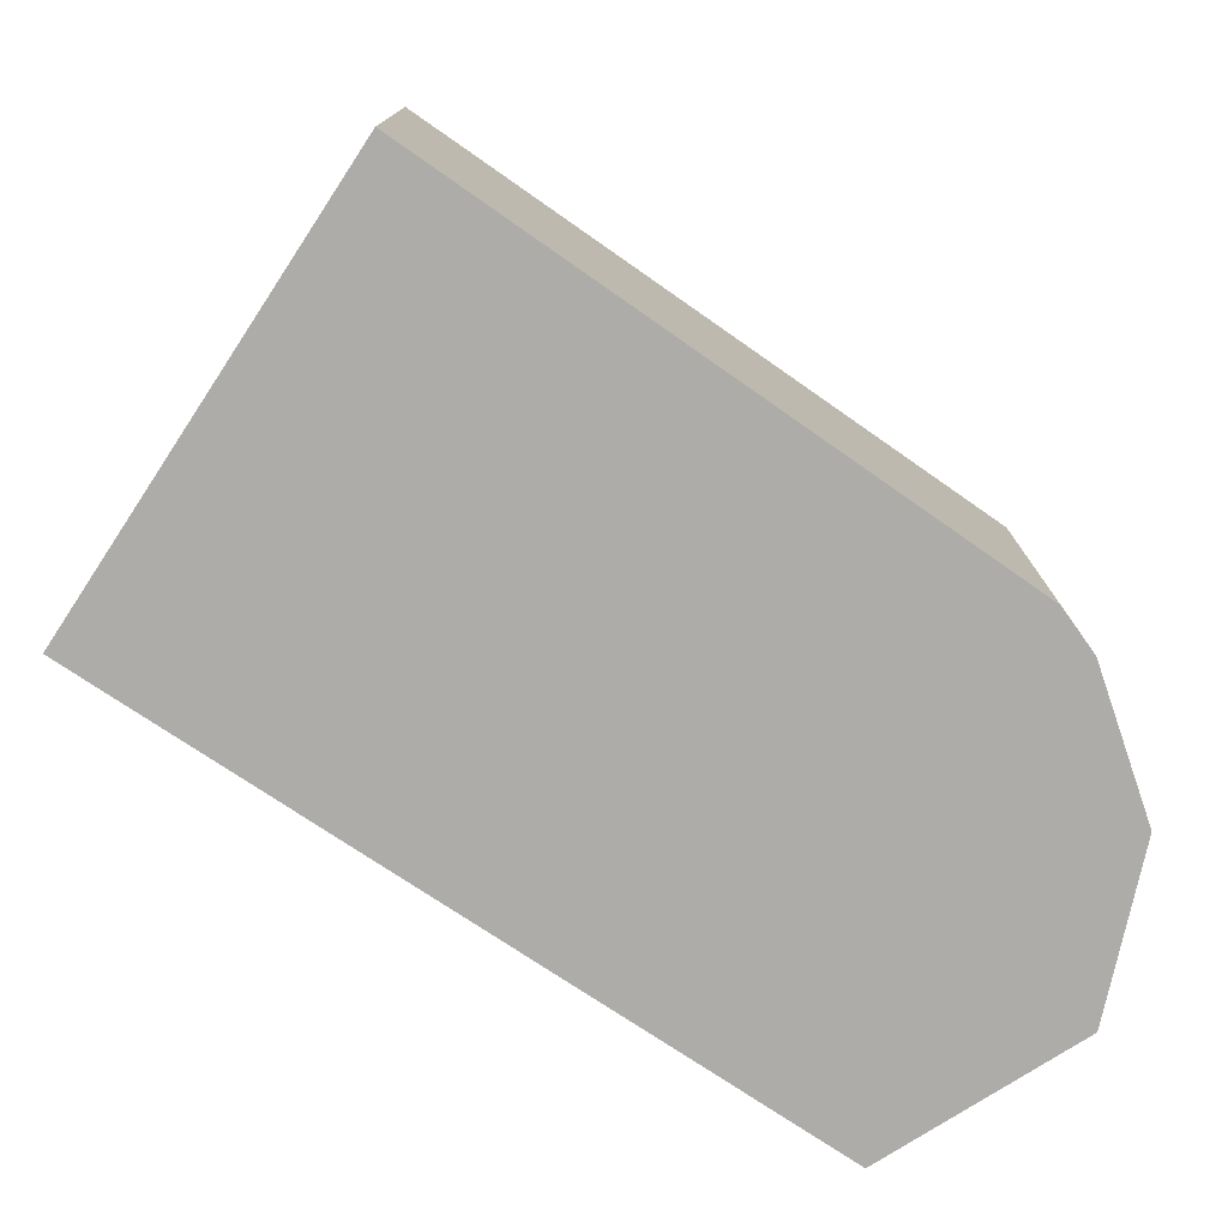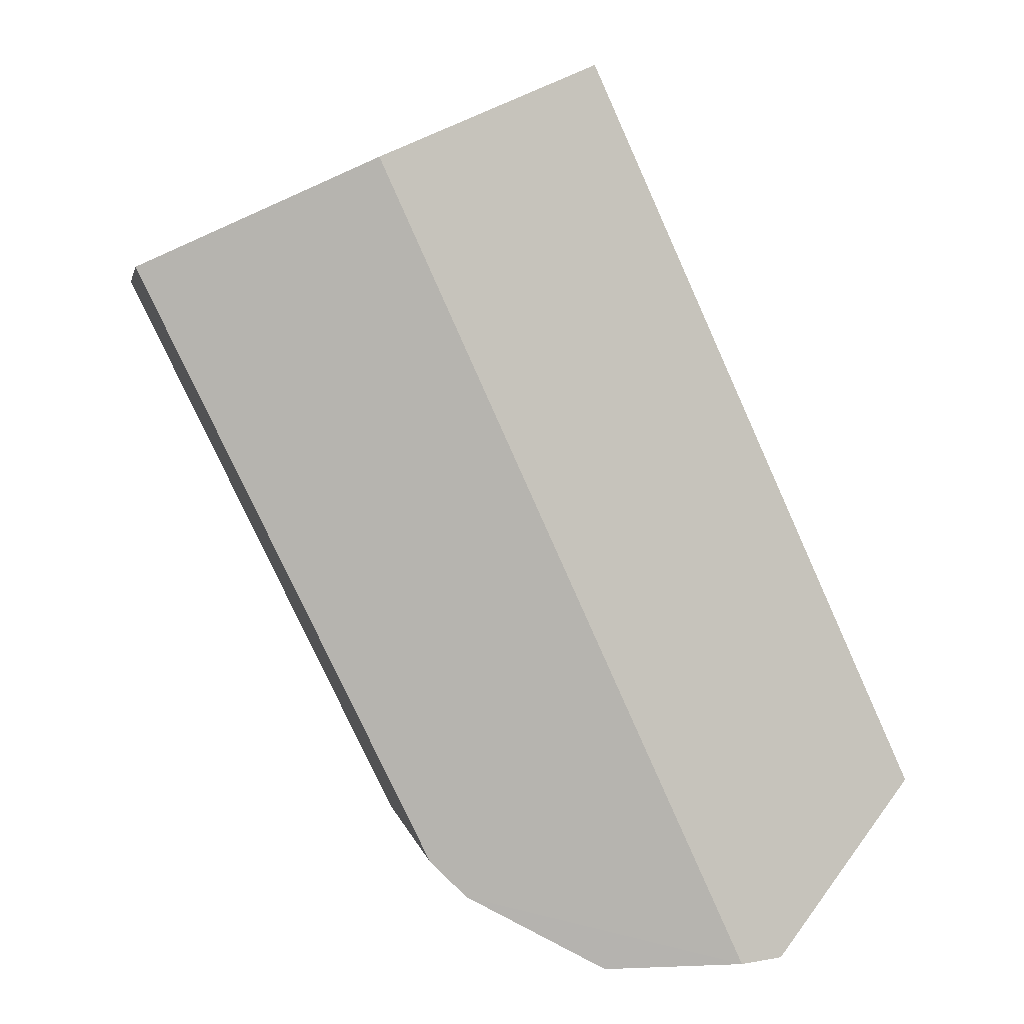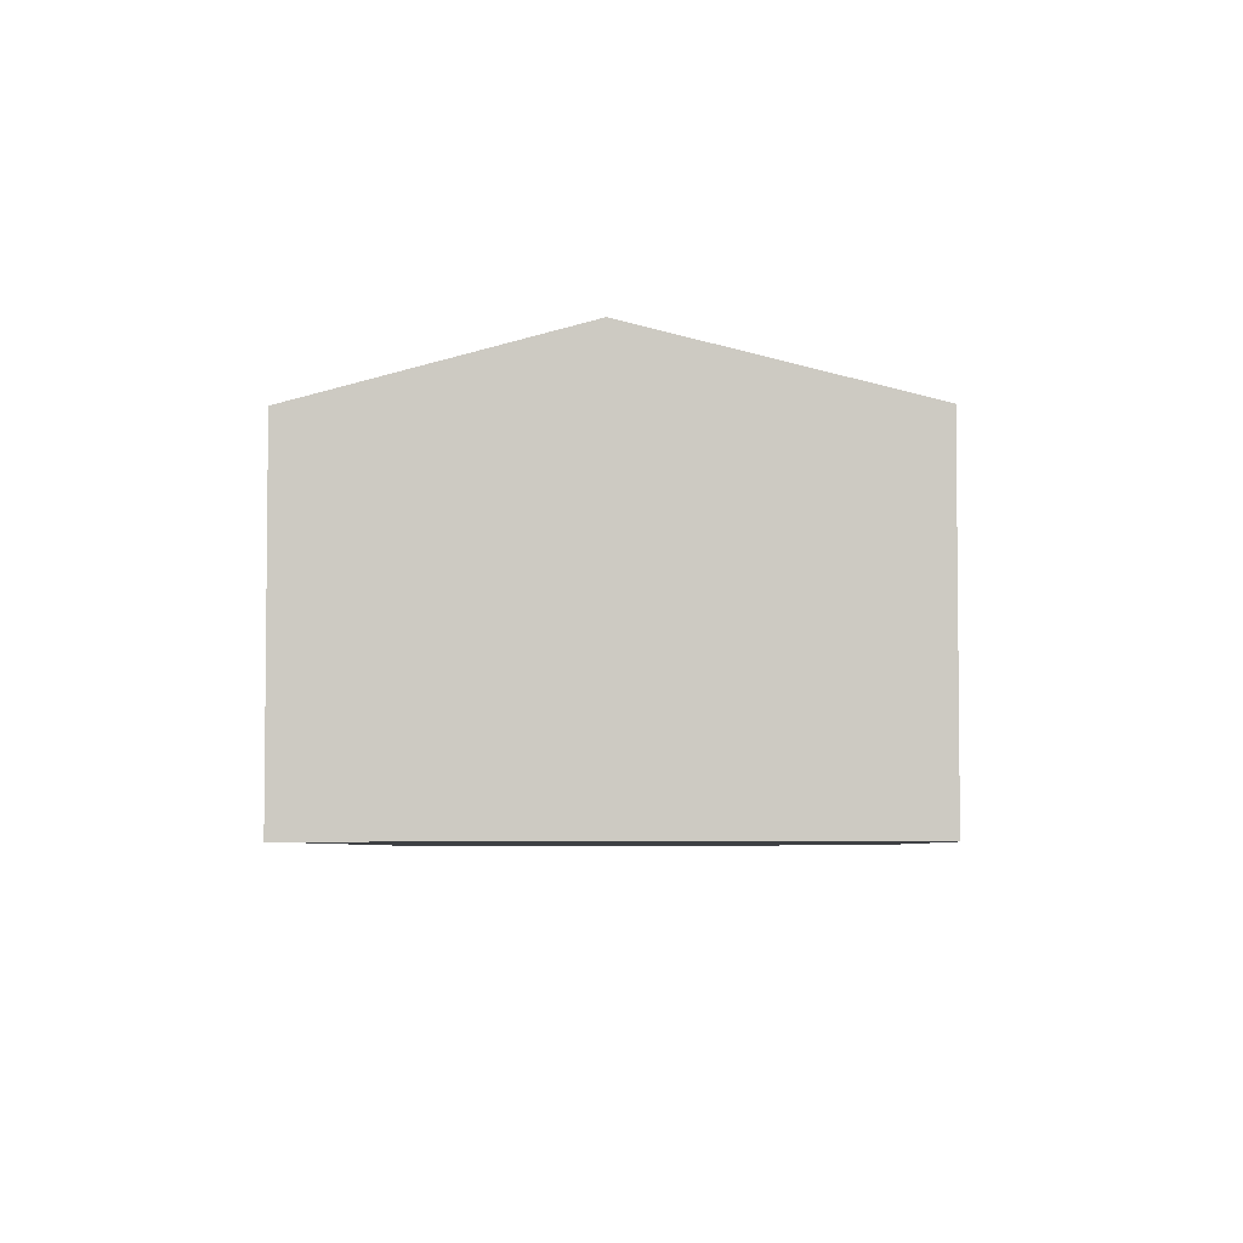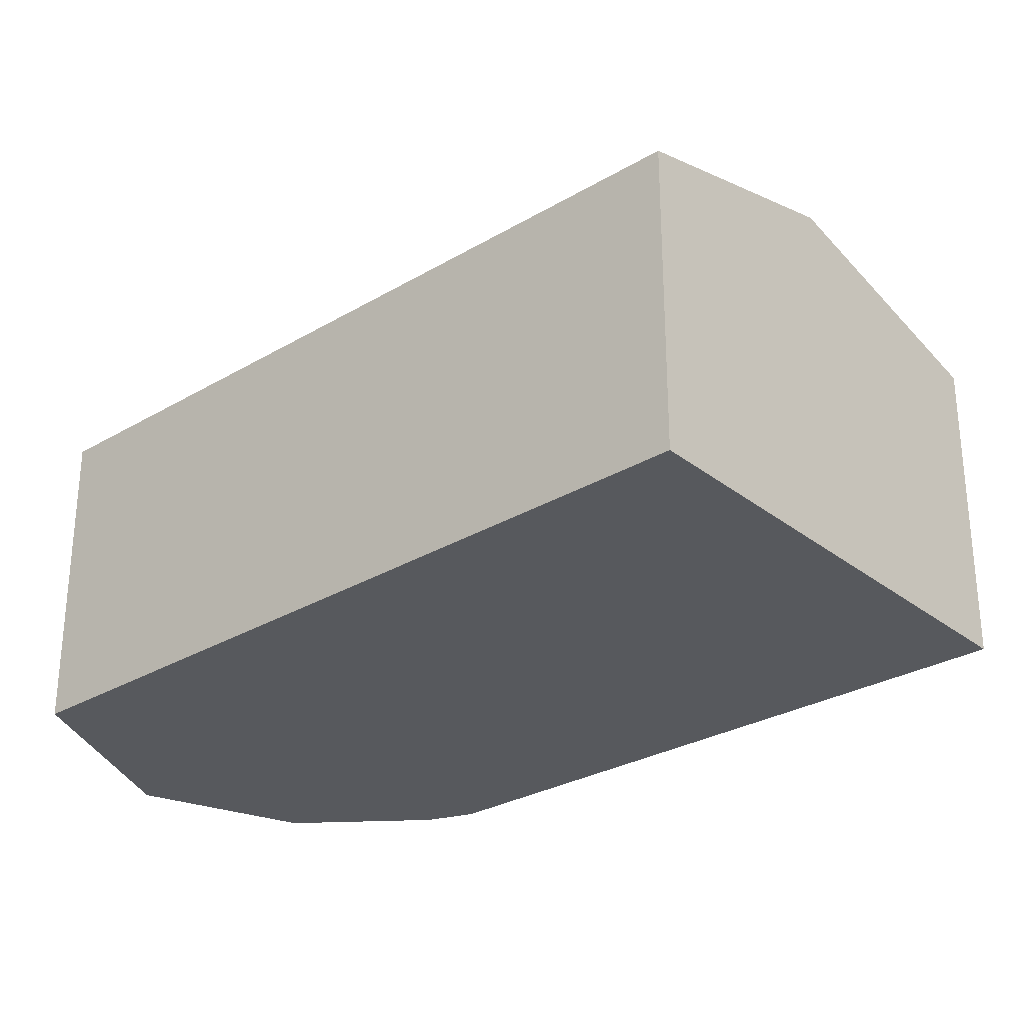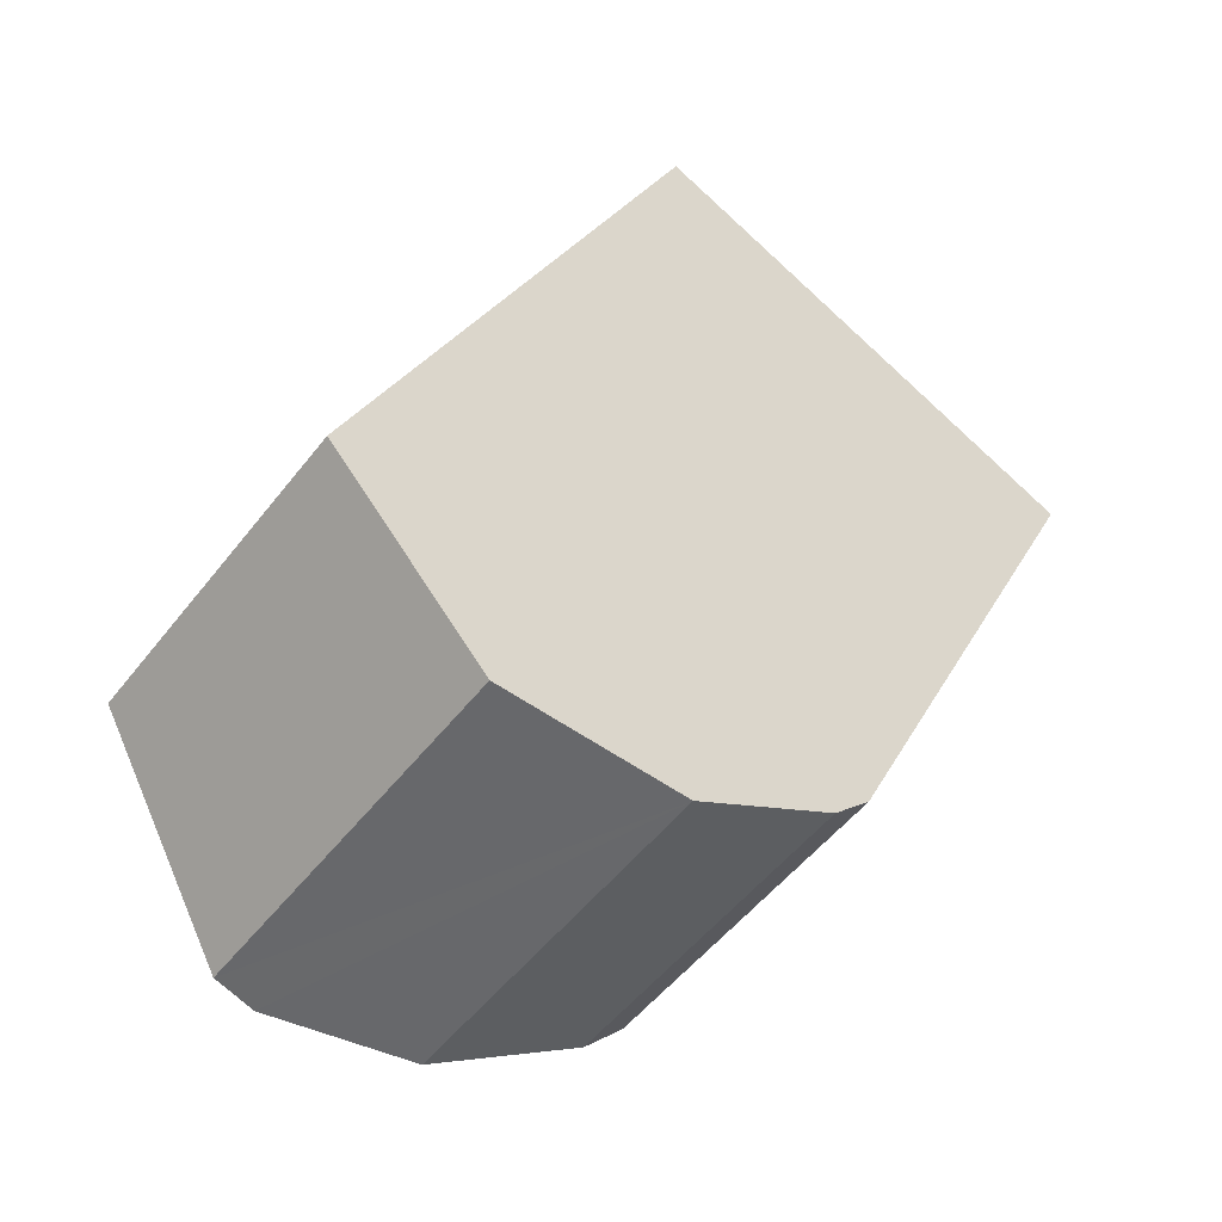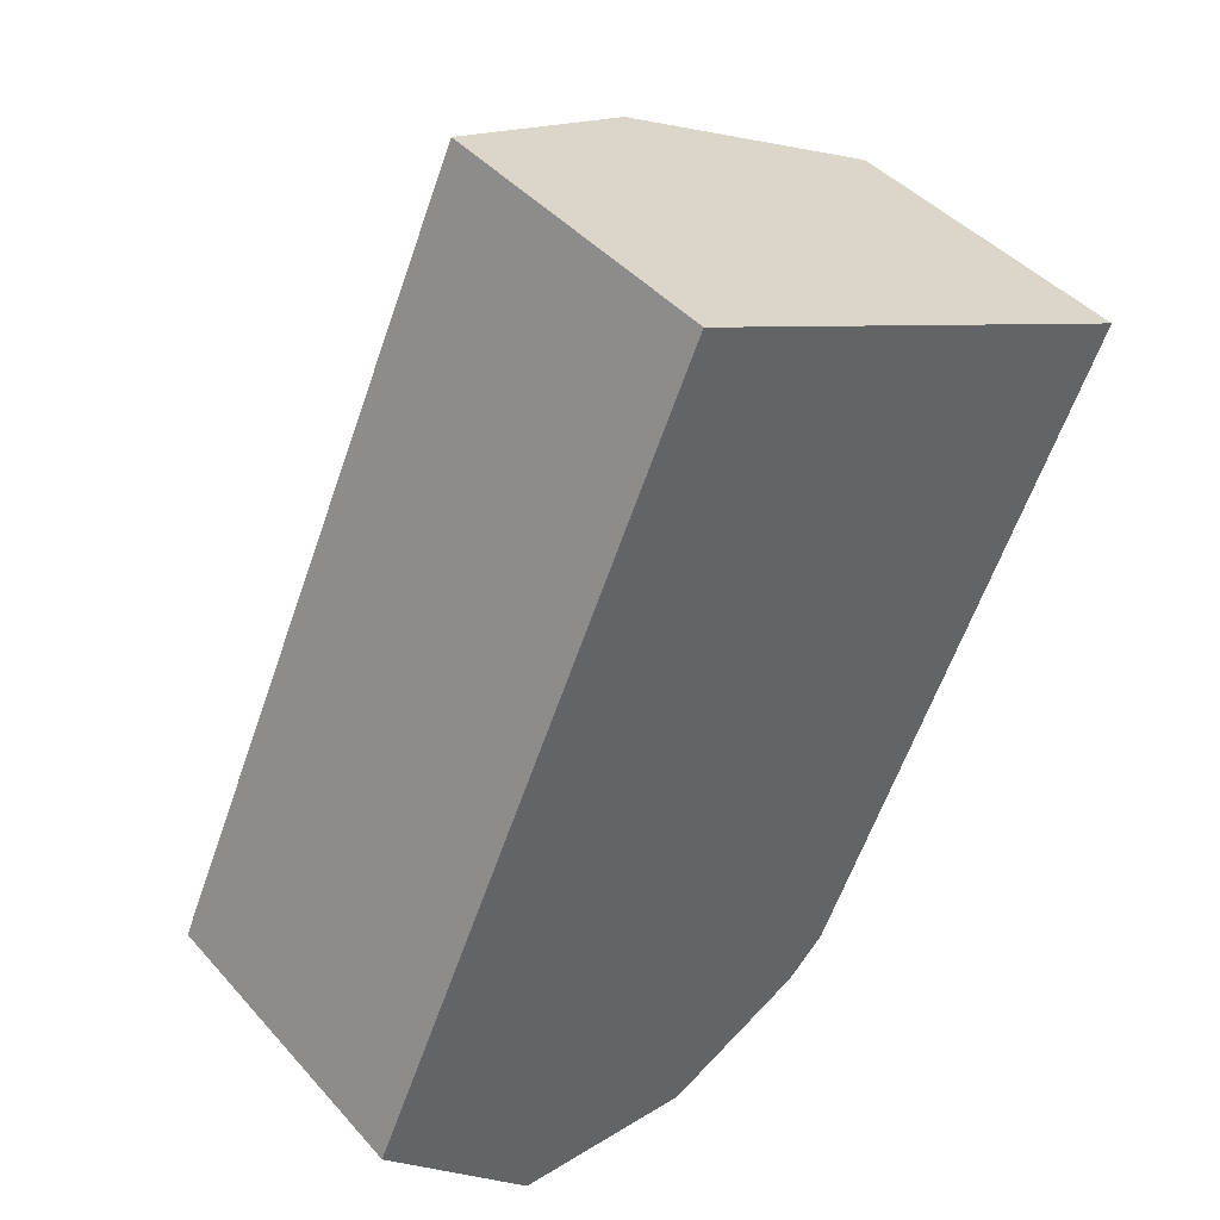
<metadata>
{"format":"obj","ext":"obj","renderer":"f3d","projection":"perspective","resolution":1024,"background":"white","views":[{"elev":-77.0,"azim":80.9,"up":"+Y"},{"elev":3.1,"azim":169.8,"up":"+Z"},{"elev":-4.7,"azim":26.5,"up":"+Y"},{"elev":-29.7,"azim":-24.5,"up":"+Y"},{"elev":-51.0,"azim":-36.3,"up":"+Z"},{"elev":42.8,"azim":-37.8,"up":"+Z"}]}
</metadata>
<code>
v  4.63 3.162 5.227
v  0 2.633 1.612e-16
v  2.763 2.633 6.069
v  1.606 3.162 -1.415
v  1.243 3.074 -1.395
v  4.159 2.653 -0.566
v  6.545 2.62 4.364
v  3.858 2.692 -0.864
v  2.718 2.894 -1.475
v  2.718 9.032e-17 -1.475
v  3.858 5.29e-17 -0.864
v  4.159 3.466e-17 -0.566
v  6.545 -2.672e-16 4.364
v  1.243 8.542e-17 -1.395
v  1.606 8.664e-17 -1.415
v  0 0 0
v  2.763 -3.716e-16 6.069
v  4.63 -3.201e-16 5.227
g defaultobject
f 1 2 3
f 2 1 4
f 2 4 5
f 6 1 7
f 1 6 4
f 4 6 8
f 4 8 9
f 8 10 9
f 10 8 11
f 7 12 6
f 12 7 13
f 6 11 8
f 11 6 12
f 10 4 9
f 4 10 5
f 5 10 14
f 14 10 15
f 14 2 5
f 2 14 16
f 16 3 2
f 3 16 17
f 17 1 3
f 1 17 7
f 7 17 18
f 7 18 13
f 14 17 16
f 17 14 15
f 17 15 10
f 17 10 11
f 17 11 12
f 17 12 18
f 18 12 13

</code>
